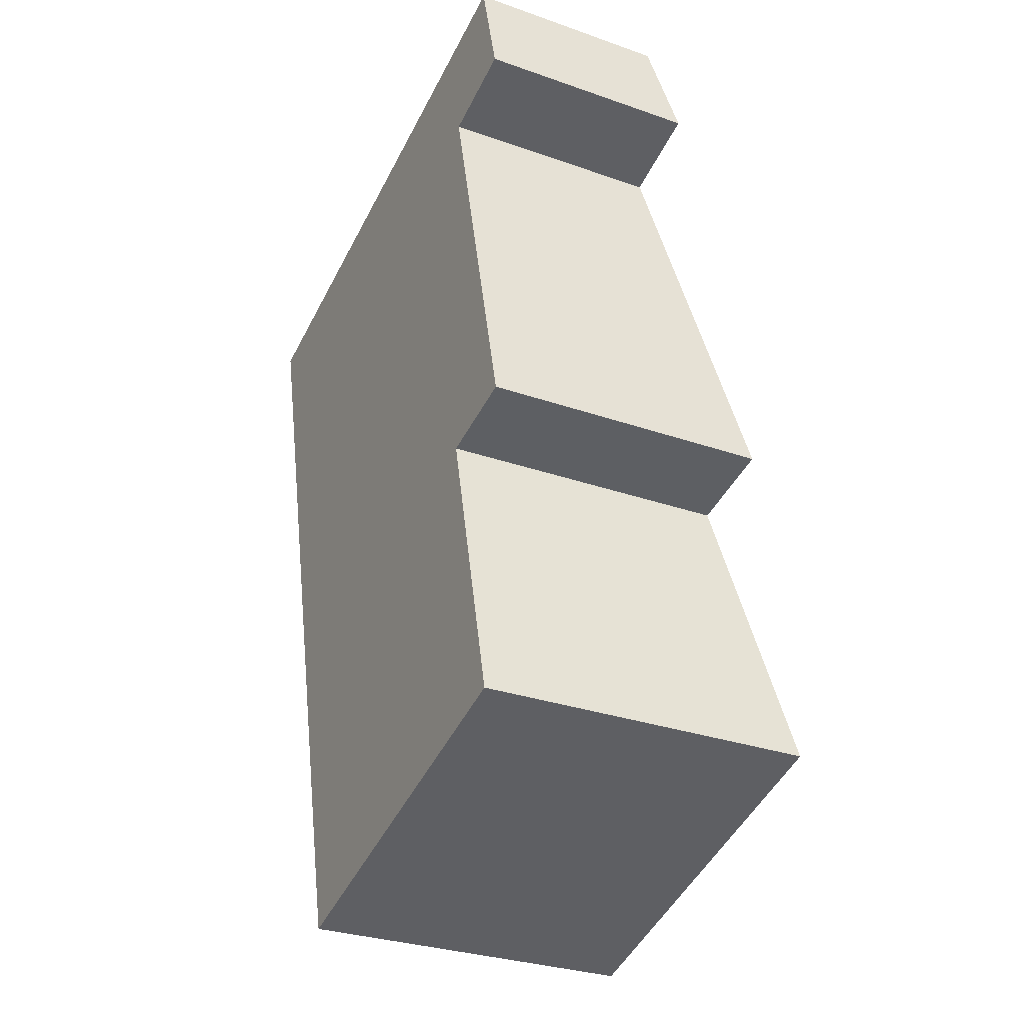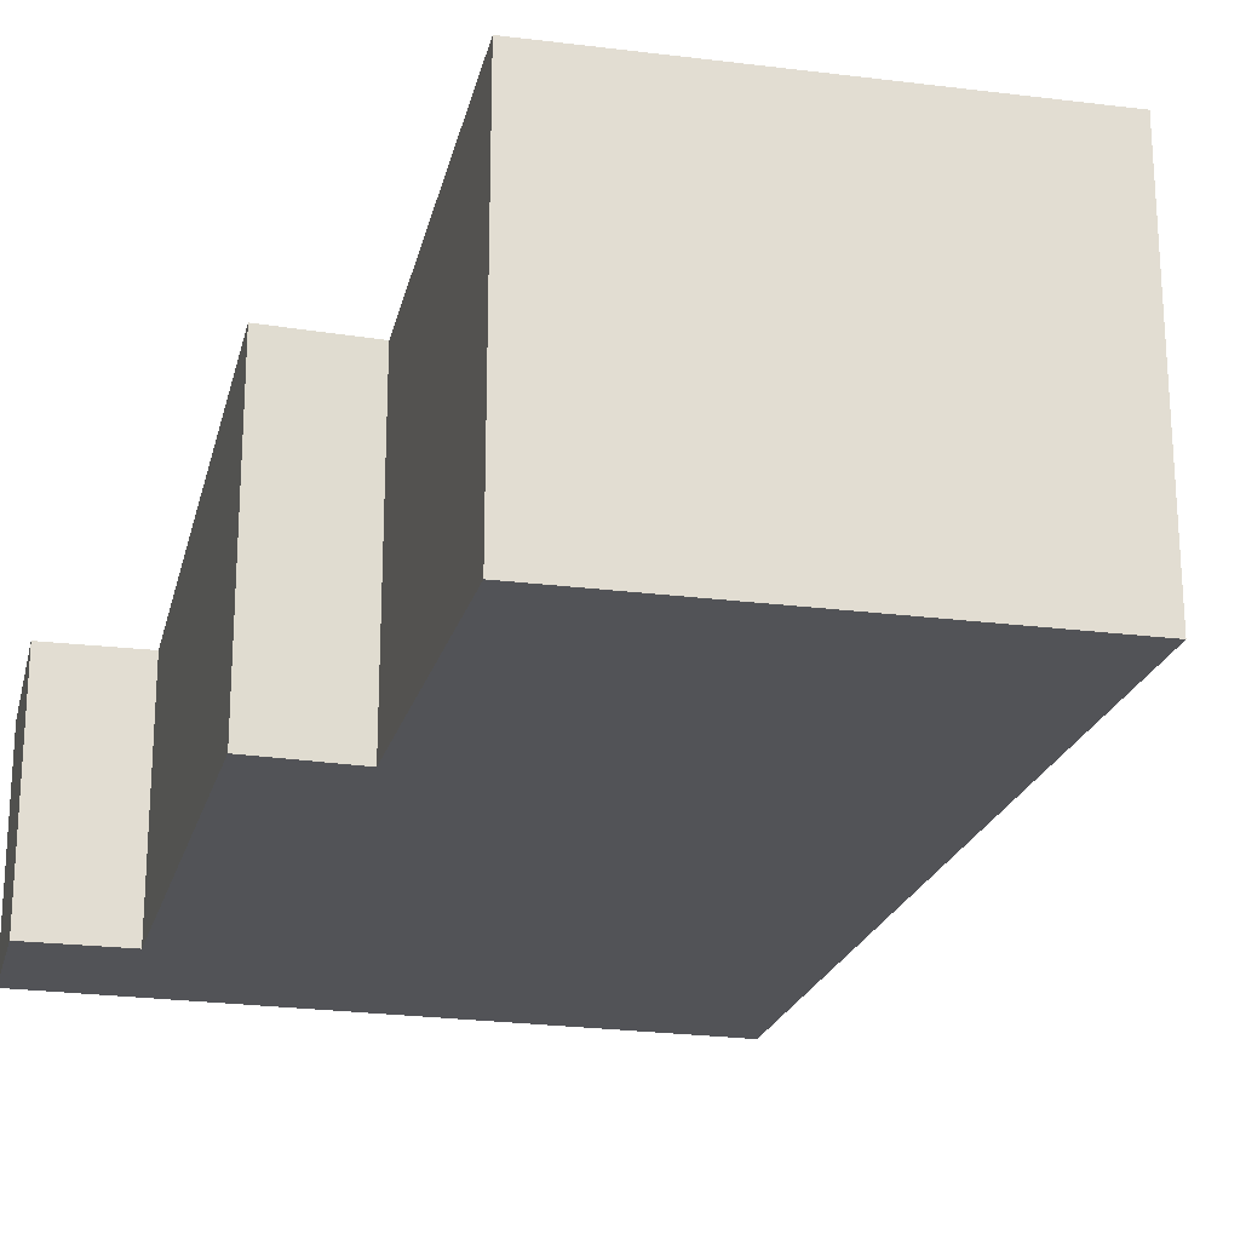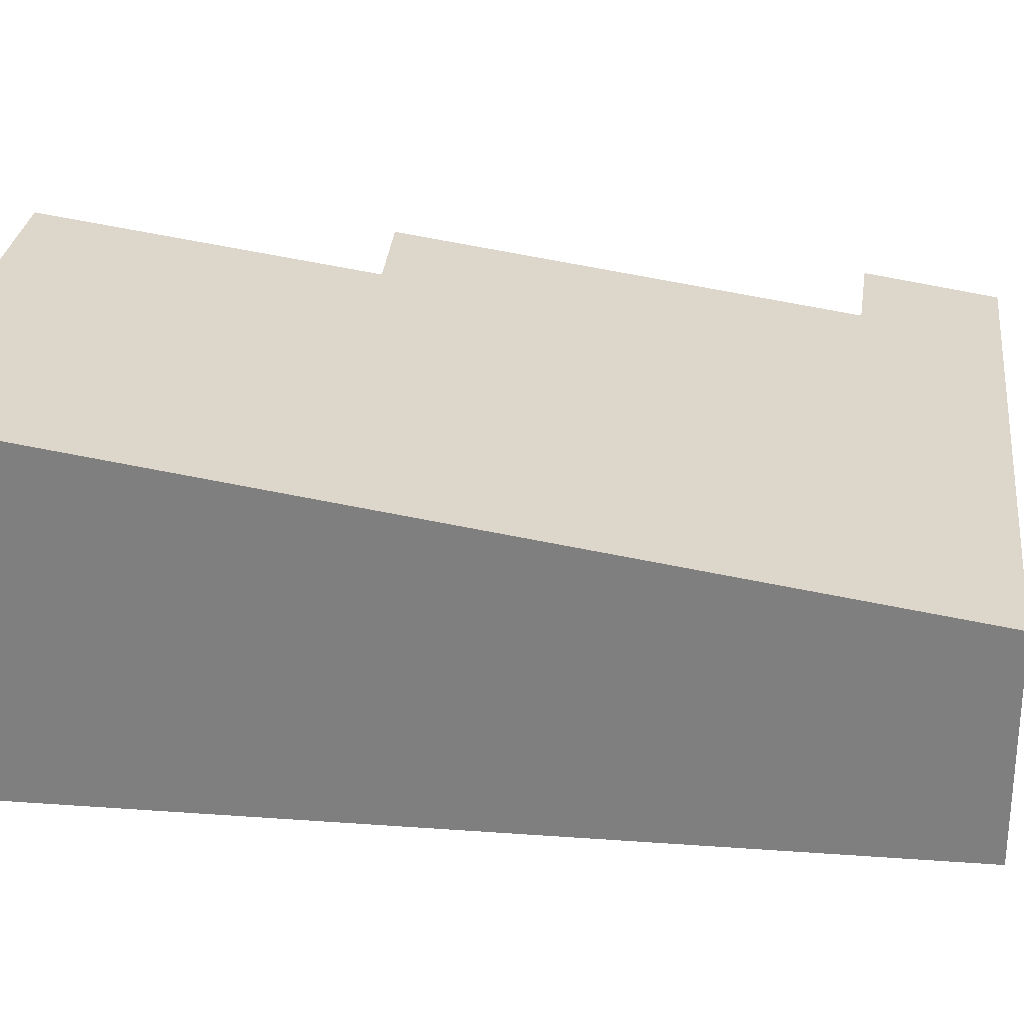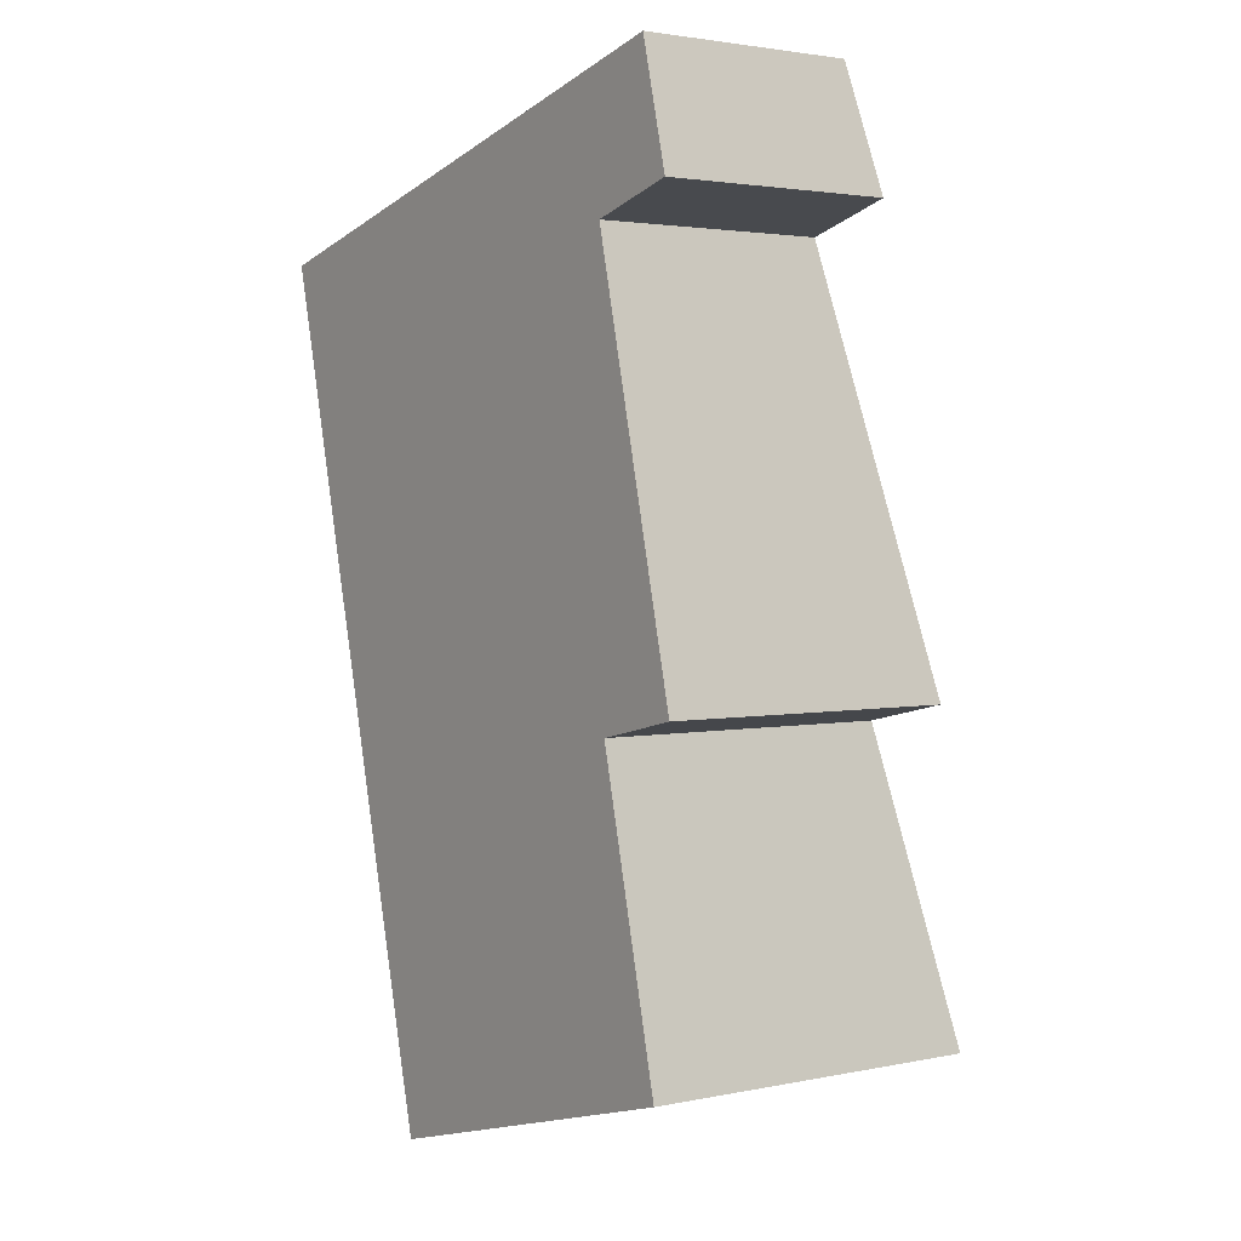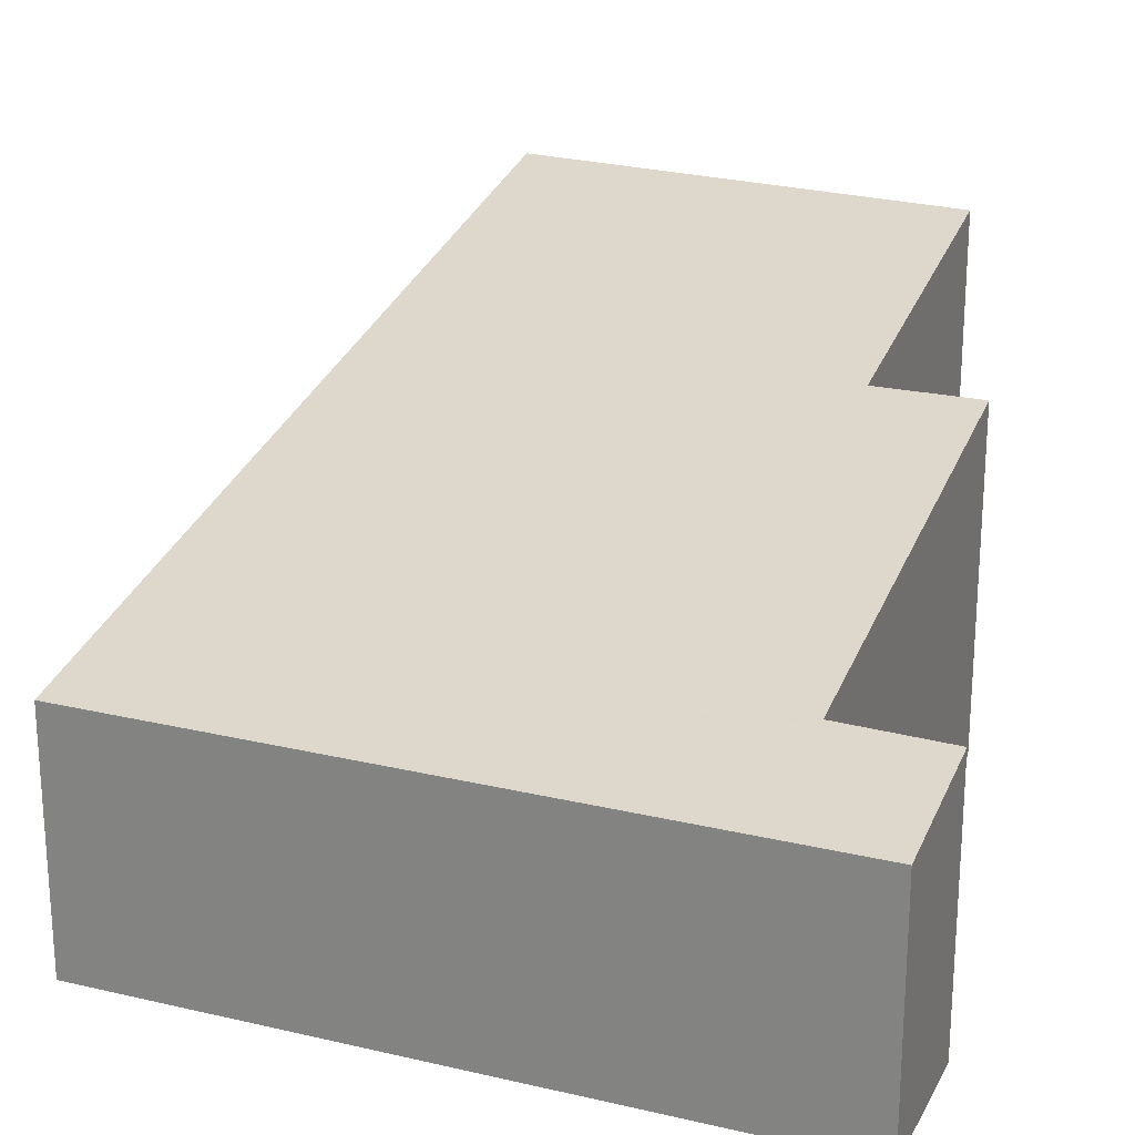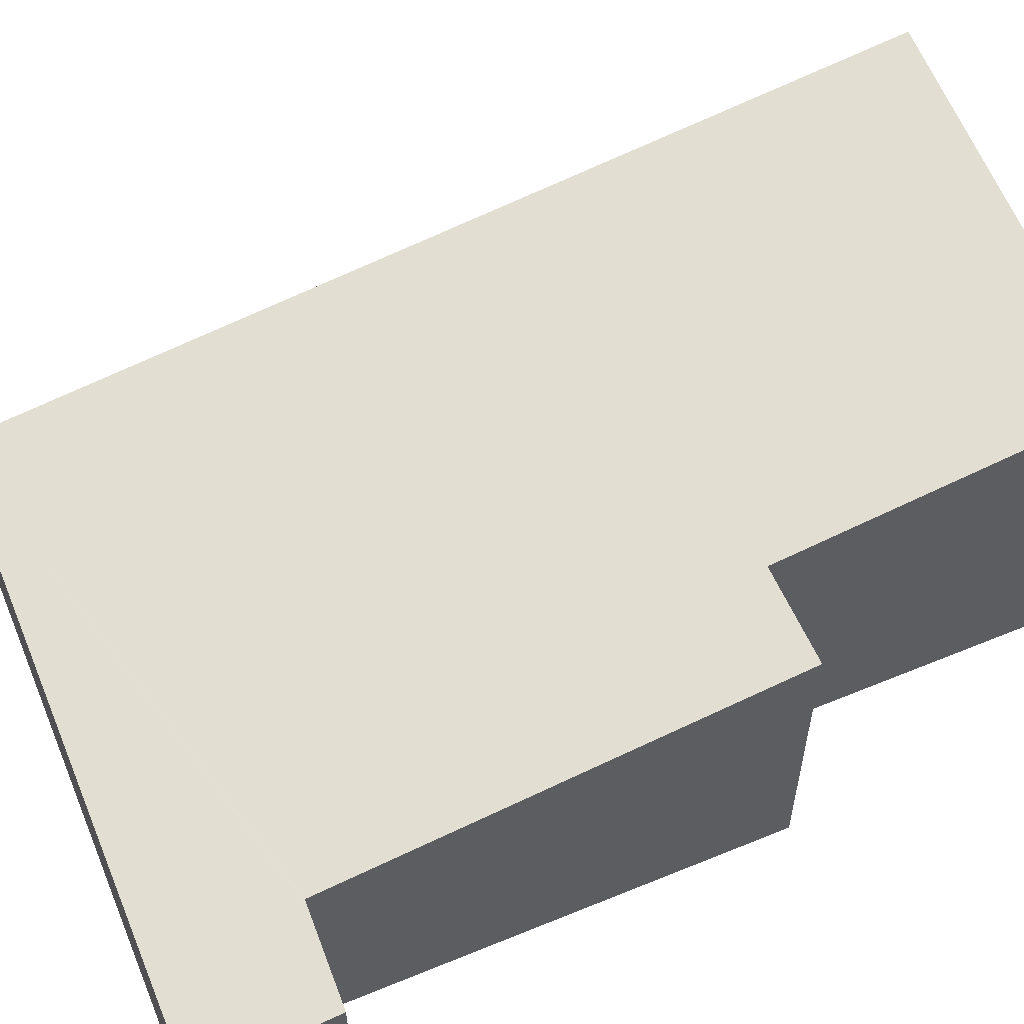
<metadata>
{"format":"obj","ext":"obj","renderer":"f3d","projection":"perspective","resolution":1024,"background":"white","views":[{"elev":-30.7,"azim":63.3,"up":"+Z"},{"elev":-22.5,"azim":152.1,"up":"+Y"},{"elev":29.2,"azim":-97.6,"up":"+Y"},{"elev":2.6,"azim":54.3,"up":"+Z"},{"elev":24.3,"azim":7.5,"up":"+Y"},{"elev":59.1,"azim":53.7,"up":"+Y"}]}
</metadata>
<code>
v  0 2.335 1.43e-16
v  6.466 3.731 -7.971
v  2.248 3.75 -9.144
v  5.702 3.231 -4.729
v  6.691 3.234 -4.508
v  5.626 2.542 -0.028
v  5.694 2.542 -0.009
v  6.619 2.538 0.25
v  5.365 2.335 1.329
v  6.293 2.335 1.559
v  6.619 -1.531e-17 0.25
v  6.293 -9.546e-17 1.559
v  6.691 2.76e-16 -4.508
v  5.626 1.715e-18 -0.028
v  6.466 4.881e-16 -7.971
v  5.702 2.896e-16 -4.729
v  5.694 5.511e-19 -0.009
v  2.248 5.599e-16 -9.144
v  0 0 0
v  5.365 -8.138e-17 1.329
g defaultobject
f 1 2 3
f 2 1 4
f 4 1 5
f 5 1 6
f 6 1 7
f 7 1 8
f 8 1 9
f 8 9 10
f 10 11 8
f 11 10 12
f 6 13 5
f 13 6 14
f 4 15 2
f 15 4 16
f 11 7 8
f 7 11 6
f 6 11 14
f 14 11 17
f 13 4 5
f 4 13 16
f 2 18 3
f 18 2 15
f 18 1 3
f 1 18 19
f 9 12 10
f 12 9 1
f 12 1 20
f 20 1 19
f 15 19 18
f 19 15 16
f 19 16 13
f 19 13 14
f 19 14 17
f 19 17 11
f 19 11 20
f 20 11 12

</code>
